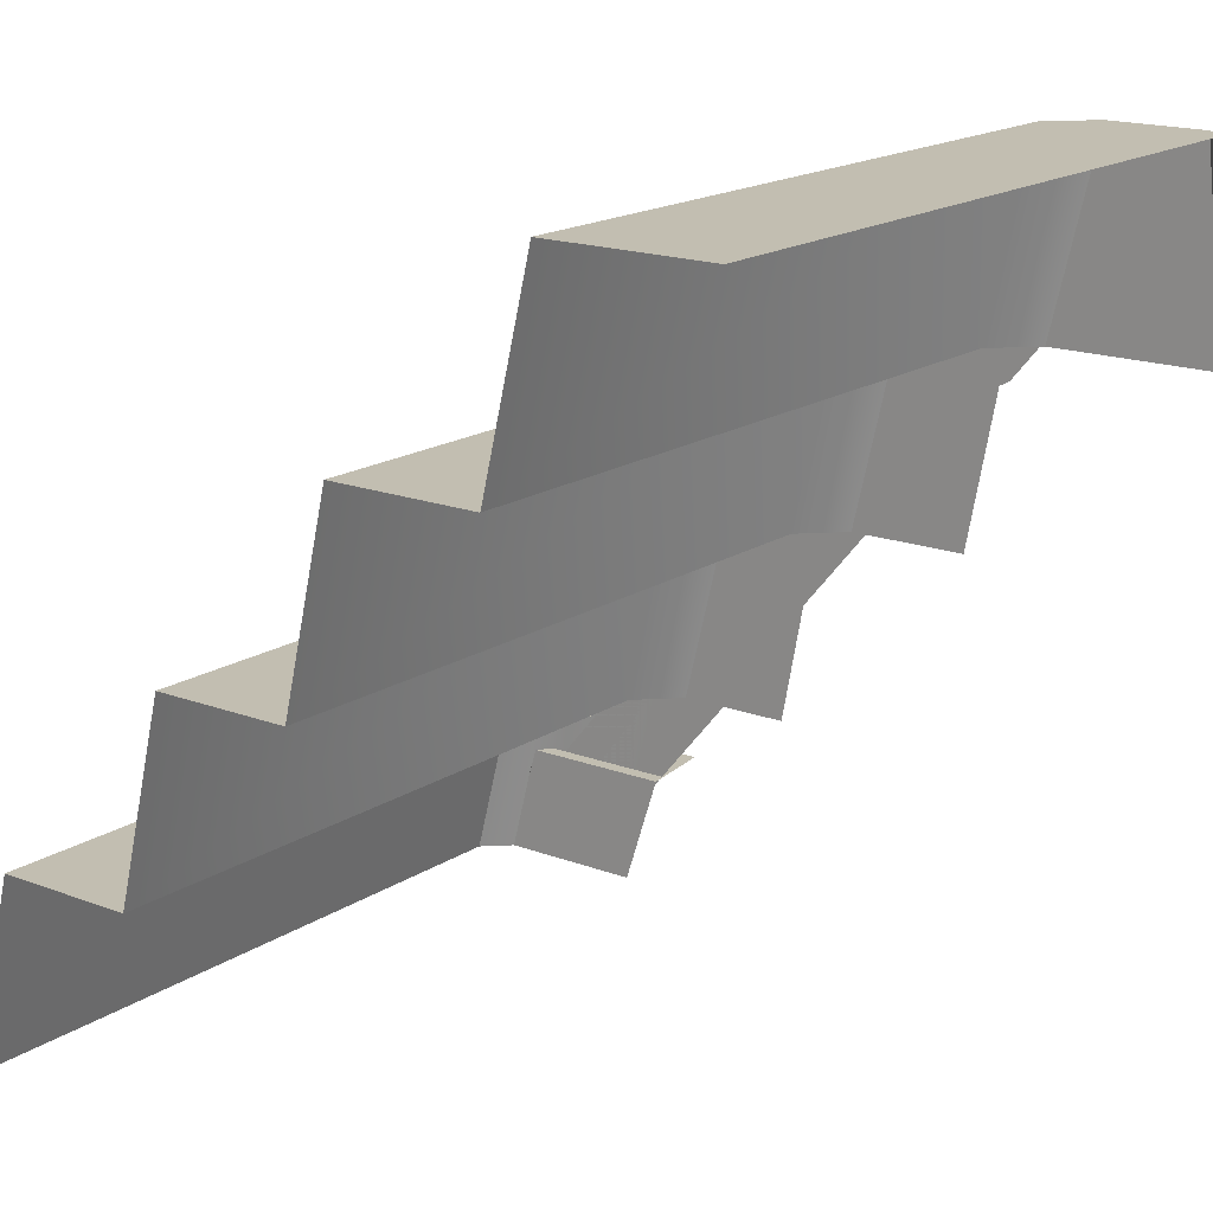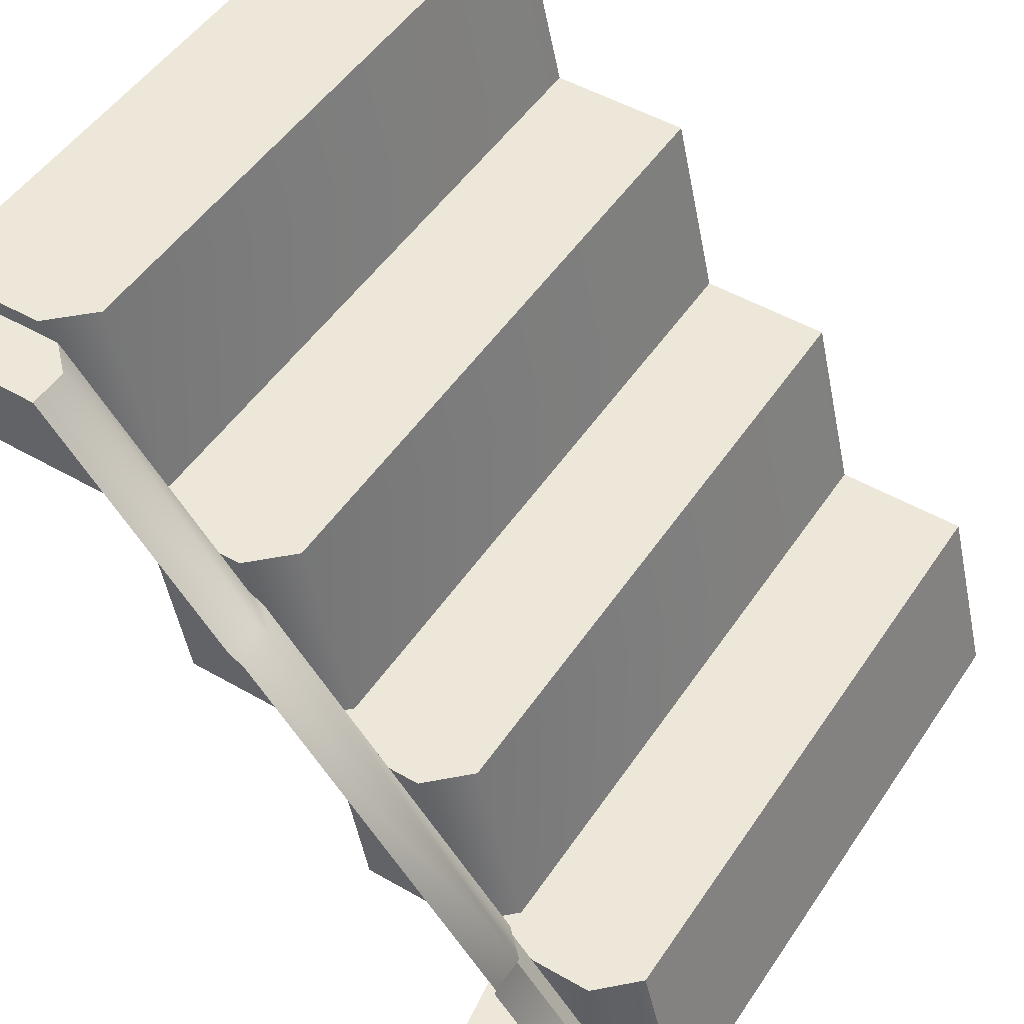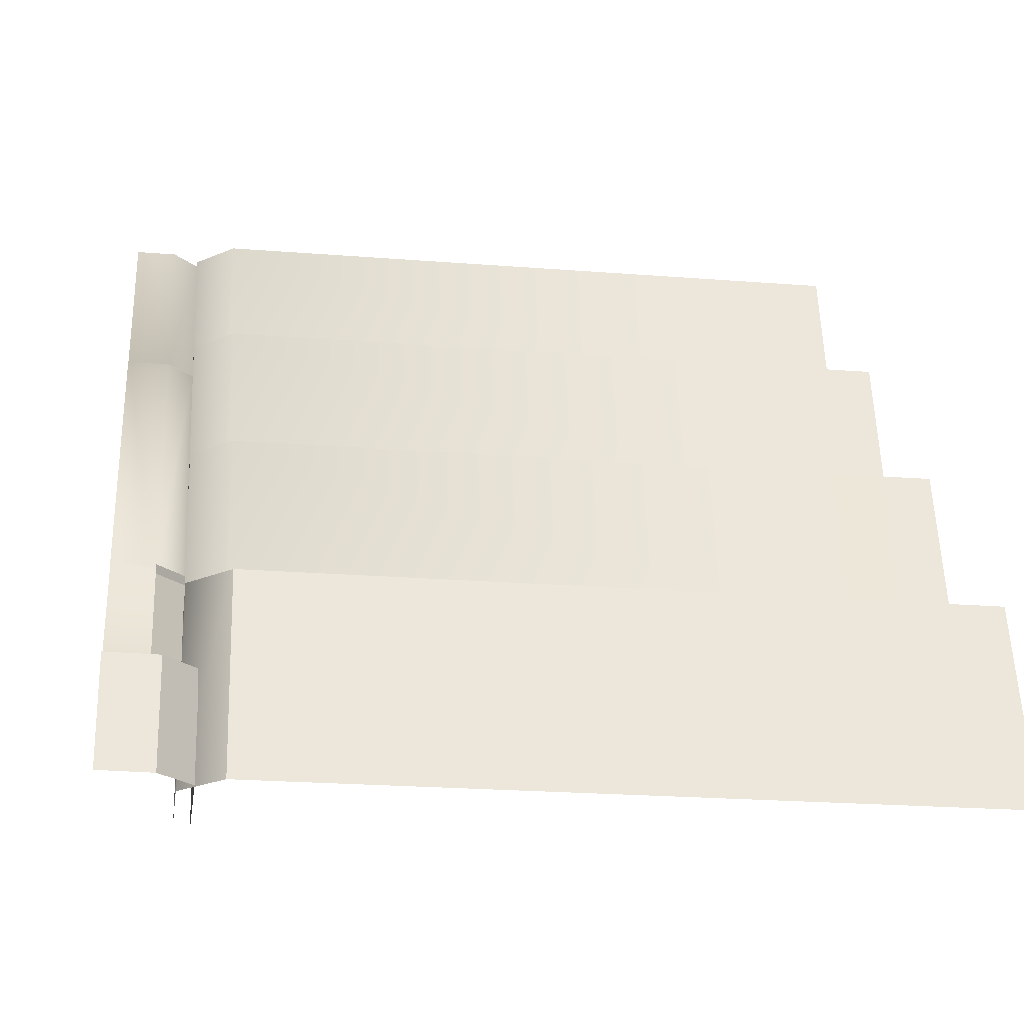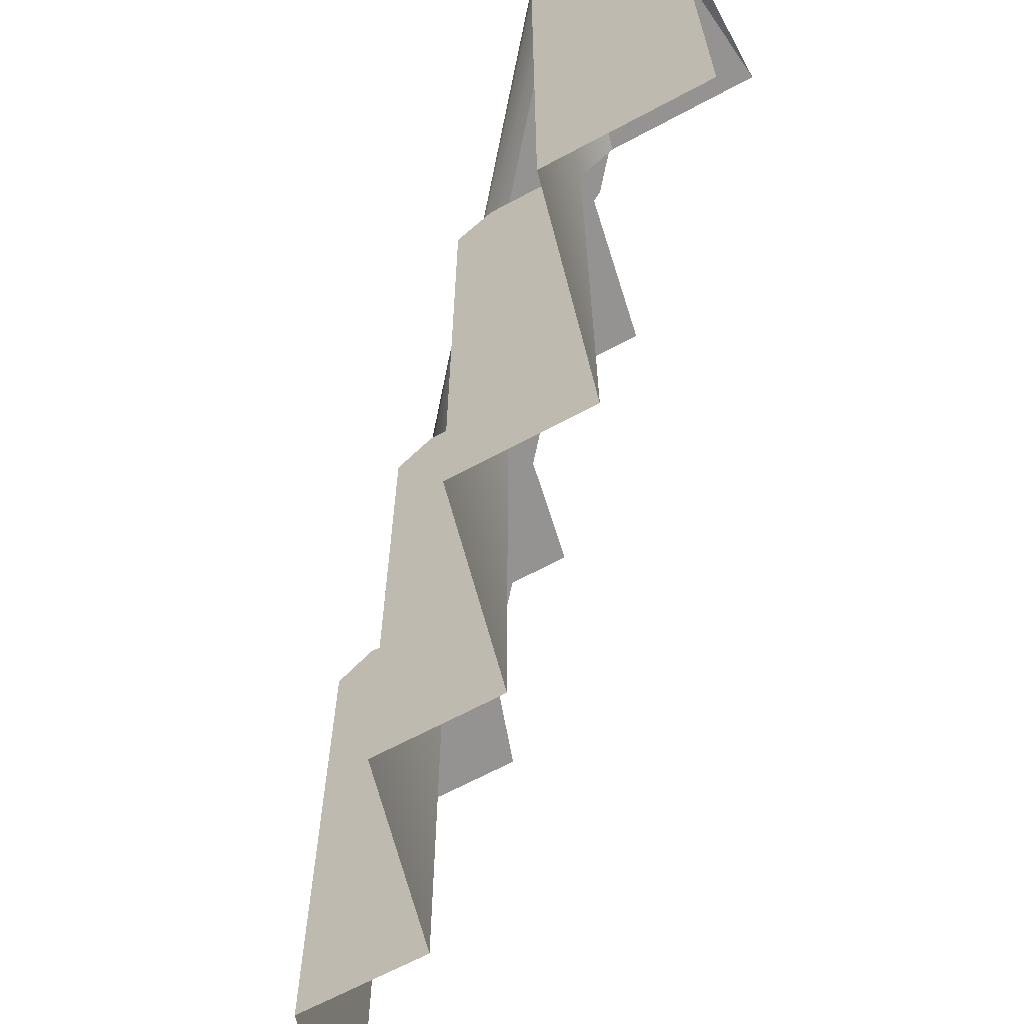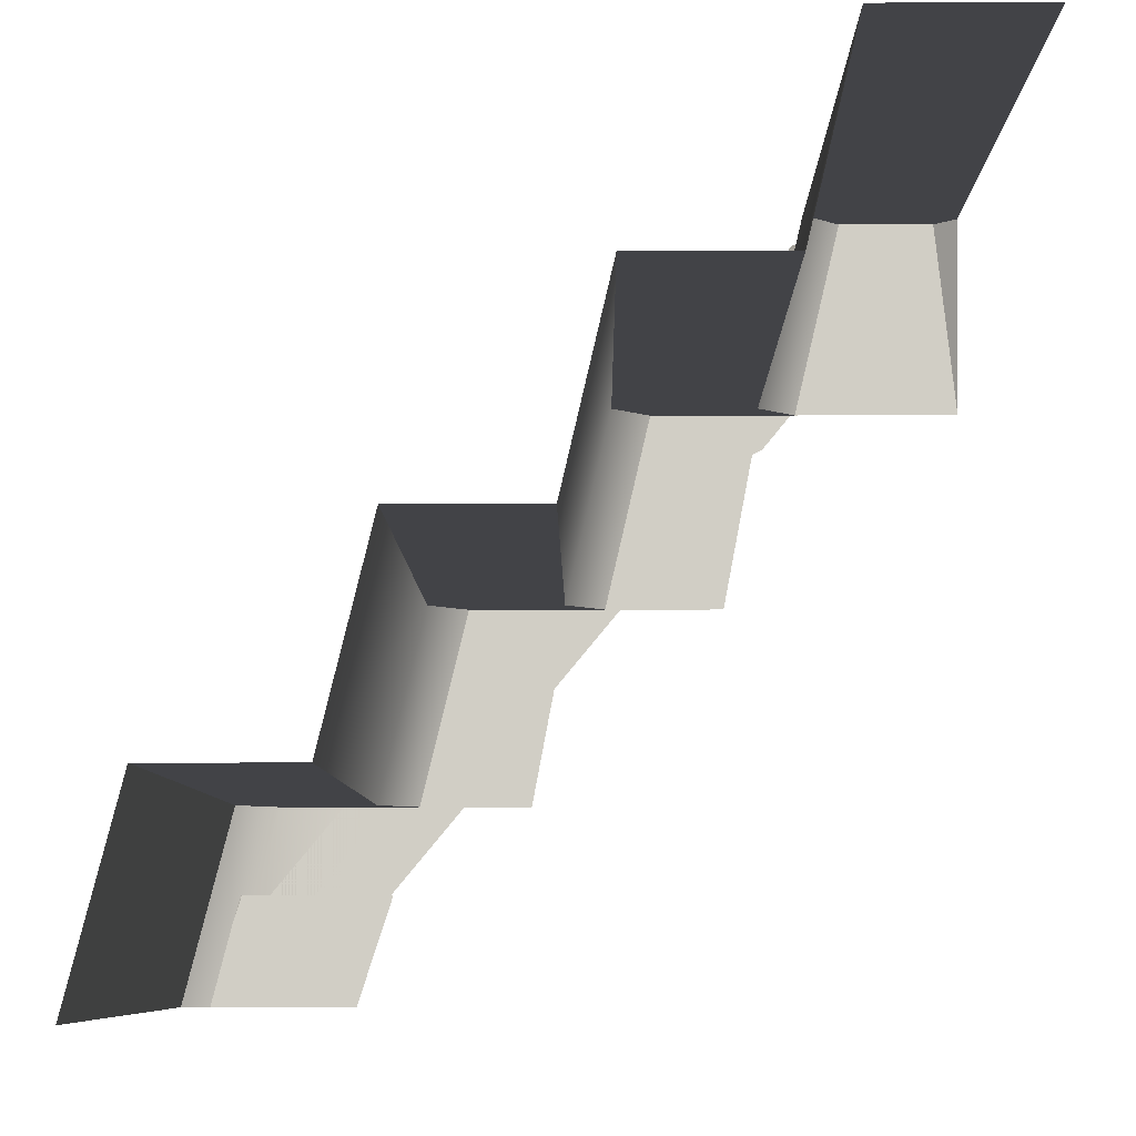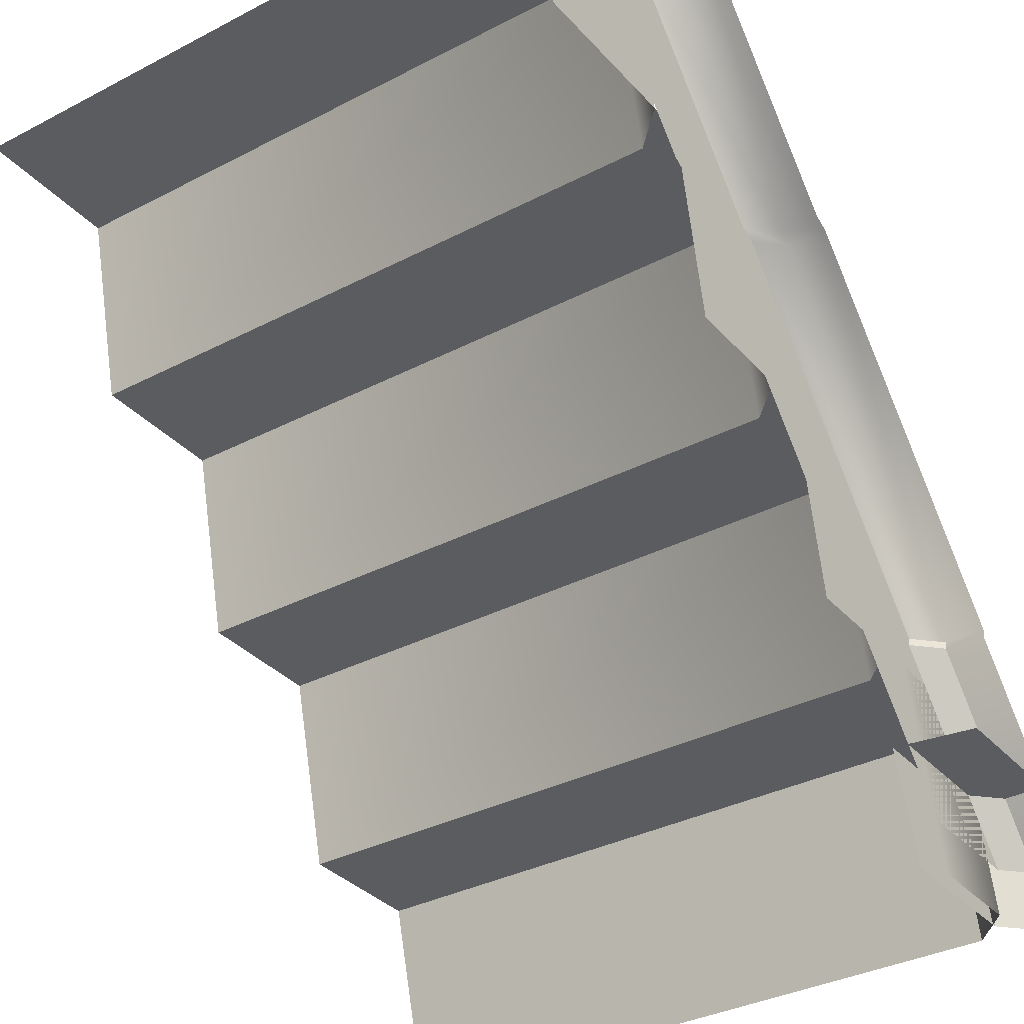
<metadata>
{"format":"obj","ext":"obj","renderer":"f3d","projection":"perspective","resolution":1024,"background":"white","views":[{"elev":17.1,"azim":-142.4,"up":"+Y"},{"elev":49.6,"azim":32.5,"up":"+Y"},{"elev":-21.9,"azim":82.0,"up":"+Y"},{"elev":-66.8,"azim":-151.8,"up":"+Z"},{"elev":-7.4,"azim":-179.5,"up":"+Y"},{"elev":-34.3,"azim":-54.8,"up":"+Y"}]}
</metadata>
<code>
g stair_L
v -0.4703 1.027 0.4141
v -0.4985 0.7704 0.4141
v -0.4987 1.027 0.3857
v 0.2571 0.2568 0.3636
v 0.2571 0.2568 -0.5035
v 0.4383 0.2568 -0.5035
v 0.4383 0.2568 0.3636
v 0.3868 0.2568 0.4141
v 0.2512 0.2568 0.4141
v 0.2056 0.2568 0.4141
v -0.2329 0.7704 0.3636
v -0.2329 0.7704 -0.5035
v -0.04302 0.7704 -0.5035
v -0.04302 0.7704 0.3636
v -0.2379 0.7704 0.4141
v -0.09448 0.7704 0.4141
v -0.2843 0.7704 0.4141
v 0.4383 0.2568 0.3636
v 0.4383 0.2568 -0.5035
v 0.5035 0.001667 -0.5035
v 0.5035 0.001667 0.3636
v 0.1944 0.5136 0.3636
v 0.1944 0.5136 -0.5035
v 0.2571 0.2568 -0.5035
v 0.2571 0.2568 0.3636
v 0.2056 0.2568 0.4141
v 0.1429 0.5136 0.4141
v 0.0169 0.5136 0.3636
v 0.0169 0.5136 -0.5035
v 0.1944 0.5136 -0.5035
v 0.1944 0.5136 0.3636
v 0.1429 0.5136 0.4141
v 0.01174 0.5136 0.4141
v -0.03456 0.5136 0.4141
v -0.04302 0.7704 0.3636
v -0.04302 0.7704 -0.5035
v 0.0169 0.5136 -0.5035
v 0.0169 0.5136 0.3636
v -0.03456 0.5136 0.4141
v -0.09448 0.7704 0.4141
v -0.2939 1.027 0.3636
v -0.2939 1.027 -0.5035
v -0.2329 0.7704 -0.5035
v -0.2329 0.7704 0.3636
v -0.2843 0.7704 0.4141
v -0.3453 1.027 0.4141
v -0.4987 1.027 0.3857
v -0.4987 1.027 -0.5035
v -0.2939 1.027 -0.5035
v -0.2939 1.027 0.3636
v -0.3453 1.027 0.4141
v -0.4703 1.027 0.4141
v 0.4505 0.001667 0.4141
v 0.3149 0.001667 0.4141
v 0.2512 0.2568 0.4141
v 0.3868 0.2568 0.4141
v 0.4383 0.2568 0.3636
v 0.5035 0.001667 0.3636
v 0.2056 0.2568 0.4141
v 0.06051 0.2568 0.4141
v 0.01174 0.5136 0.4141
v 0.1429 0.5136 0.4141
v -0.03456 0.5136 0.4141
v -0.1891 0.5136 0.4141
v -0.2379 0.7704 0.4141
v -0.09448 0.7704 0.4141
v -0.2843 0.7704 0.4141
v -0.4985 0.7704 0.4141
v -0.4703 1.027 0.4141
v -0.3453 1.027 0.4141
v 0.3043 0.2969 0.4991
v 0.4951 0.06708 0.4473
v 0.4951 0.06708 0.4991
v 0.3043 0.2969 0.4473
v 0.3067 0.3071 0.4991
v 0.3067 0.3071 0.4473
v -0.03123 0.714 0.4991
v -0.03123 0.714 0.4473
v -0.05072 0.7243 0.4473
v -0.05072 0.7243 0.4991
v -0.2855 1.007 0.4991
v -0.2855 1.007 0.4473
v -0.4988 1.007 0.4991
v -0.2855 1.007 0.4473
v -0.2855 1.007 0.4991
v -0.4988 1.007 0.4473
v -0.4988 1.007 0.4141
v -0.3194 1.007 0.4141
v 0.5191 0.001667 0.4991
v 0.4755 0.1433 0.4991
v 0.4735 0.1433 0.4352
v 0.5171 0.001667 0.4352
v 0.2523 0.1433 0.4991
v 0.2374 0.1433 0.3953
v 0.432 0.1433 0.3953
v 0.4735 0.1433 0.4352
v 0.4755 0.1433 0.4991
v -0.3194 1.007 0.4141
v -0.4755 1.007 0.4141
v -0.2406 0.7243 0.4141
v -0.08458 0.7243 0.4141
v -0.2212 0.714 0.4141
v -0.06509 0.714 0.4141
v 0.1168 0.3071 0.4141
v 0.2729 0.3071 0.4141
v 0.1143 0.2969 0.4141
v 0.2704 0.2969 0.4141
v 0.3052 0.06708 0.4141
v 0.4613 0.06708 0.4141
v -0.05072 0.7243 0.4473
v -0.2855 1.007 0.4473
v -0.3194 1.007 0.4141
v -0.08458 0.7243 0.4141
v -0.03123 0.714 0.4473
v -0.06509 0.714 0.4141
v 0.3067 0.3071 0.4473
v 0.2729 0.3071 0.4141
v 0.4951 0.06708 0.4473
v 0.3043 0.2969 0.4473
v 0.2704 0.2969 0.4141
v 0.4613 0.06708 0.4141
v 0.3043 0.2969 0.4473
v 0.3067 0.3071 0.4473
v 0.2729 0.3071 0.4141
v 0.2704 0.2969 0.4141
v 0.432 0.1433 0.3953
v 0.2374 0.1433 0.3953
v 0.2831 0.001667 0.3953
v 0.4756 0.001667 0.3953
v 0.5171 0.001667 0.4352
v 0.4735 0.1433 0.4352
v 0.432 0.1433 0.3953
v 0.4756 0.001667 0.3953
g stair_L_0
f 3 2 1
f 6 5 4
f 4 7 6
f 4 8 7
f 4 9 8
f 4 10 9
f 13 12 11
f 11 14 13
f 11 15 14
f 15 16 14
f 11 17 15
f 20 19 18
f 21 20 18
f 24 23 22
f 25 24 22
f 26 25 22
f 27 26 22
f 30 29 28
f 28 31 30
f 28 32 31
f 28 33 32
f 28 34 33
f 37 36 35
f 38 37 35
f 39 38 35
f 40 39 35
f 43 42 41
f 44 43 41
f 45 44 41
f 46 45 41
f 49 48 47
f 47 50 49
f 47 51 50
f 47 52 51
f 55 54 53
f 56 55 53
f 56 53 57
f 53 58 57
f 61 60 59
f 62 61 59
f 65 64 63
f 66 65 63
f 69 68 67
f 70 69 67
f 73 72 71
f 72 74 71
f 71 74 75
f 74 76 75
f 75 76 77
f 76 78 77
f 77 78 79
f 80 77 79
f 80 79 81
f 79 82 81
f 85 84 83
f 84 86 83
f 87 86 84
f 88 87 84
f 91 90 89
f 92 91 89
f 95 94 93
f 93 96 95
f 93 97 96
f 100 99 98
f 101 100 98
f 102 100 101
f 103 102 101
f 104 102 103
f 105 104 103
f 106 104 105
f 107 106 105
f 108 106 107
f 109 108 107
f 112 111 110
f 113 112 110
f 113 110 114
f 115 113 114
f 115 114 116
f 117 115 116
f 120 119 118
f 121 120 118
f 124 123 122
f 125 124 122
f 128 127 126
f 129 128 126
f 132 131 130
f 133 132 130

</code>
